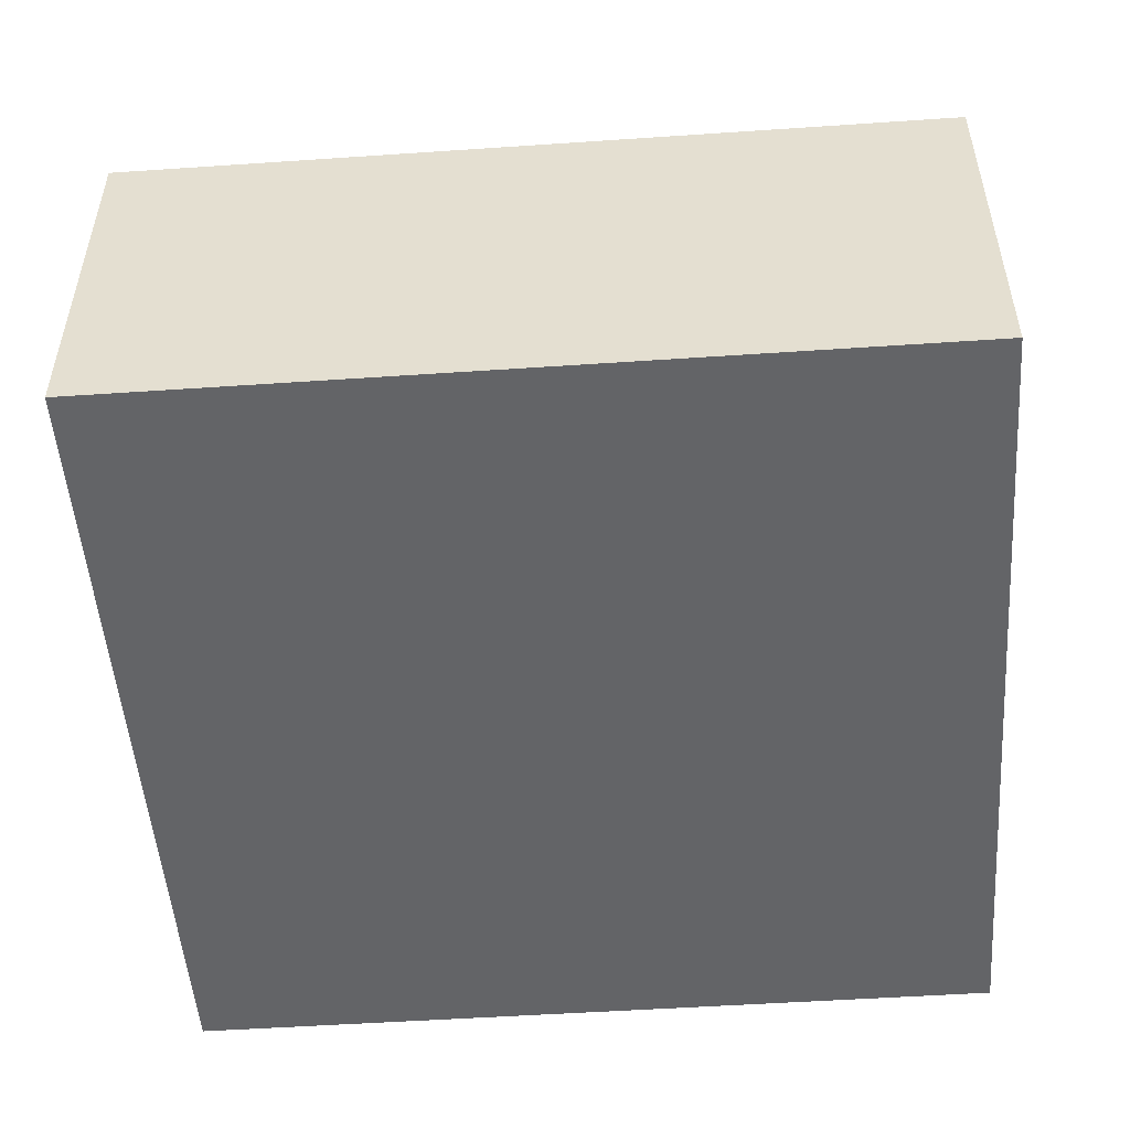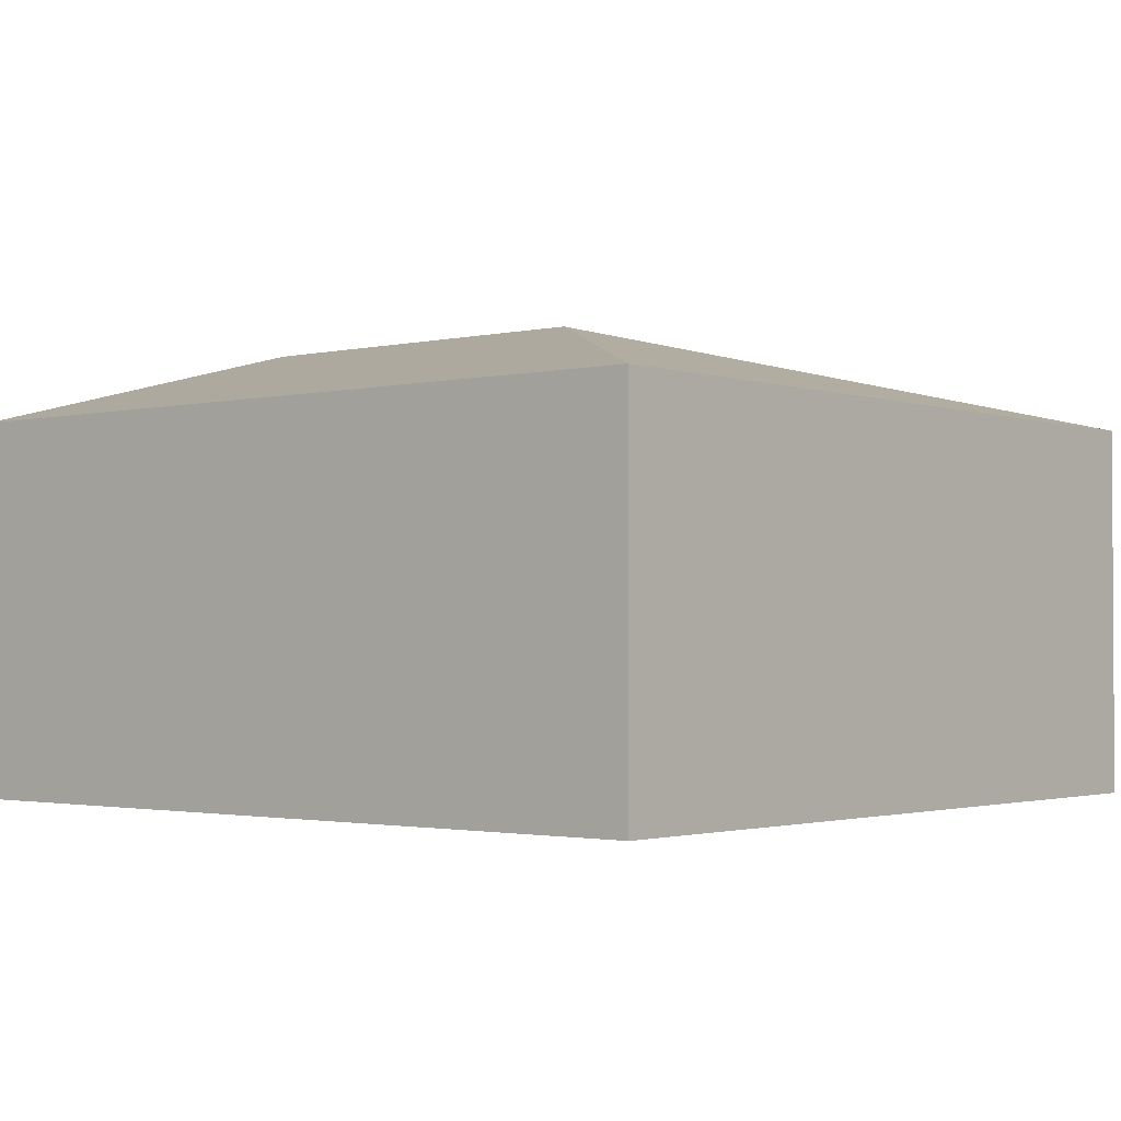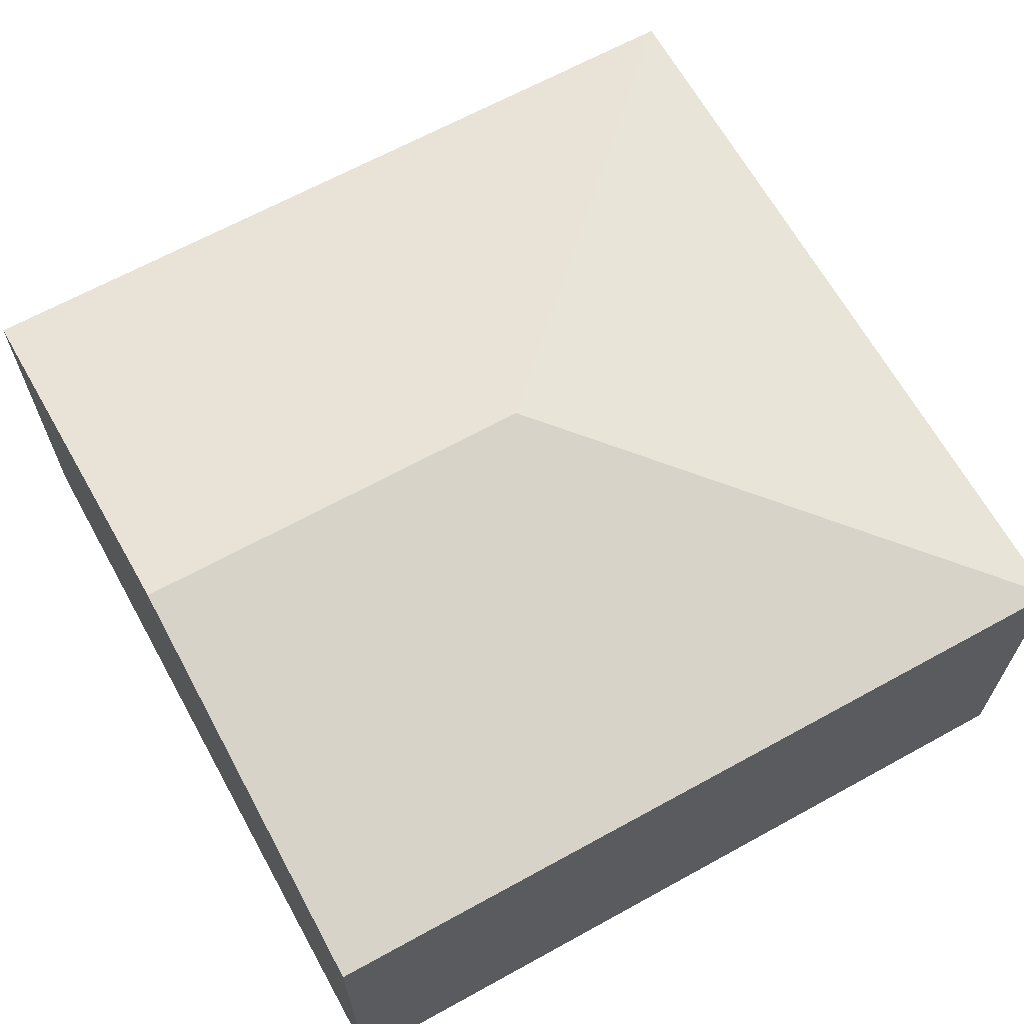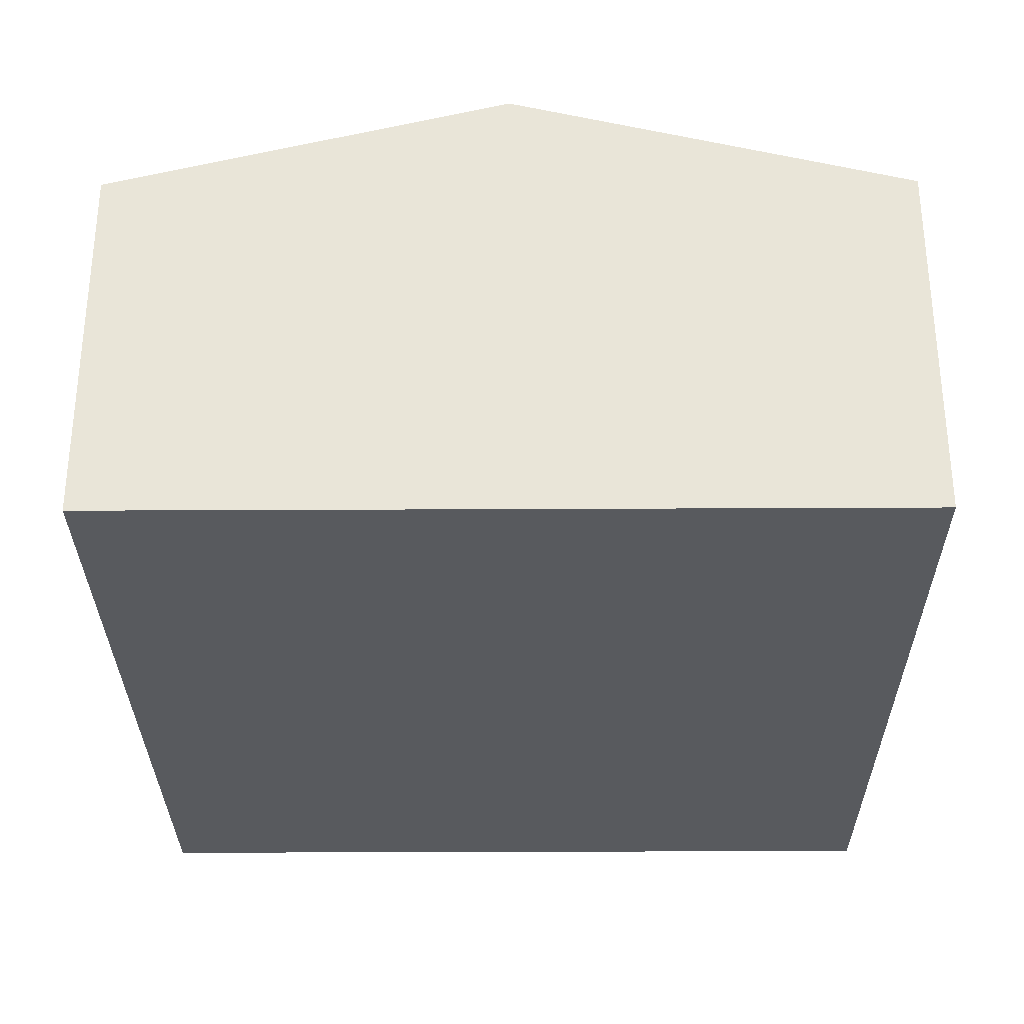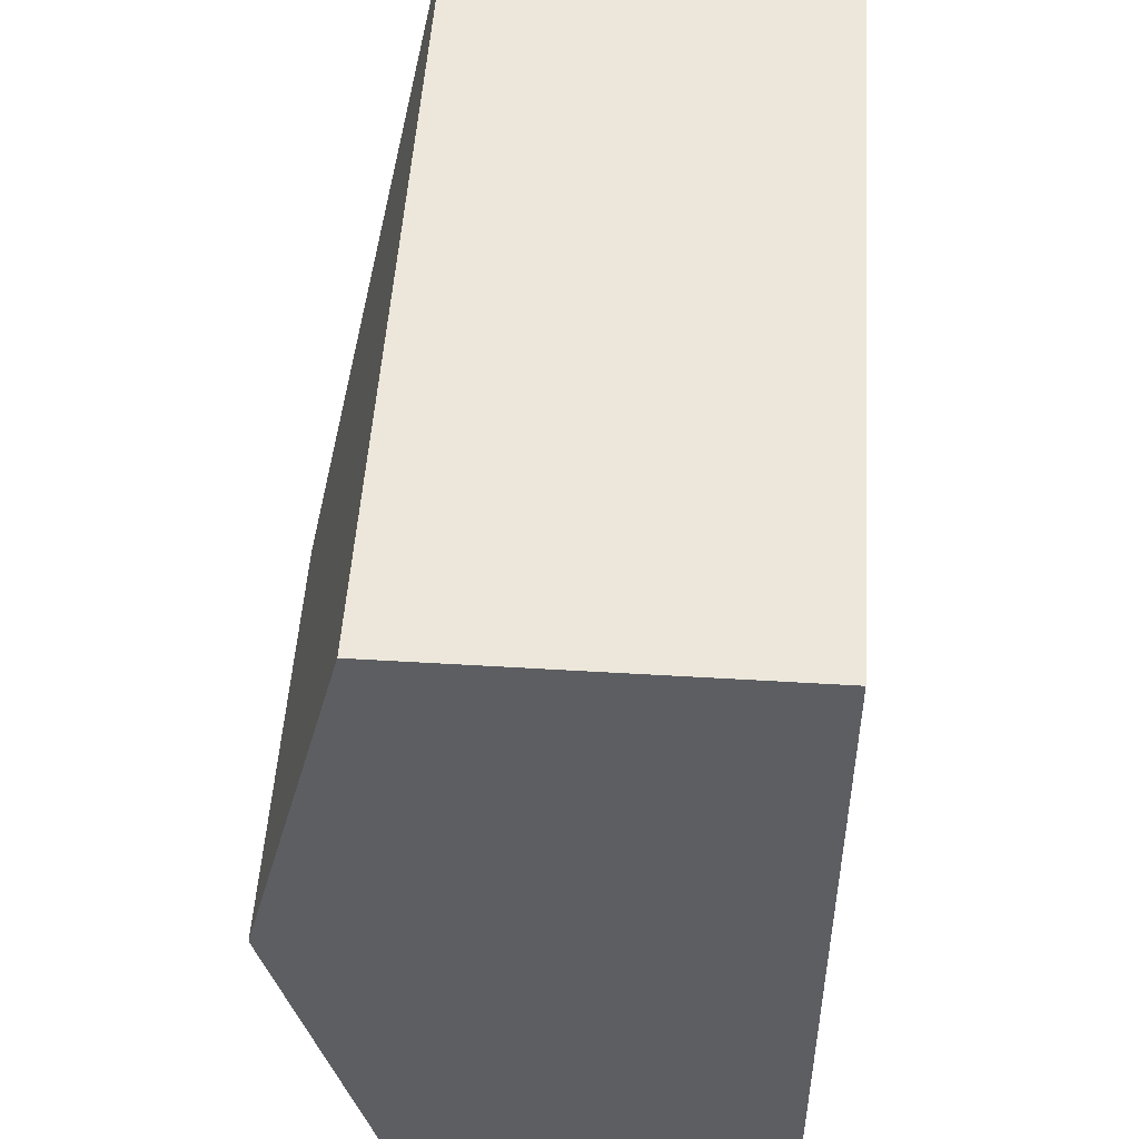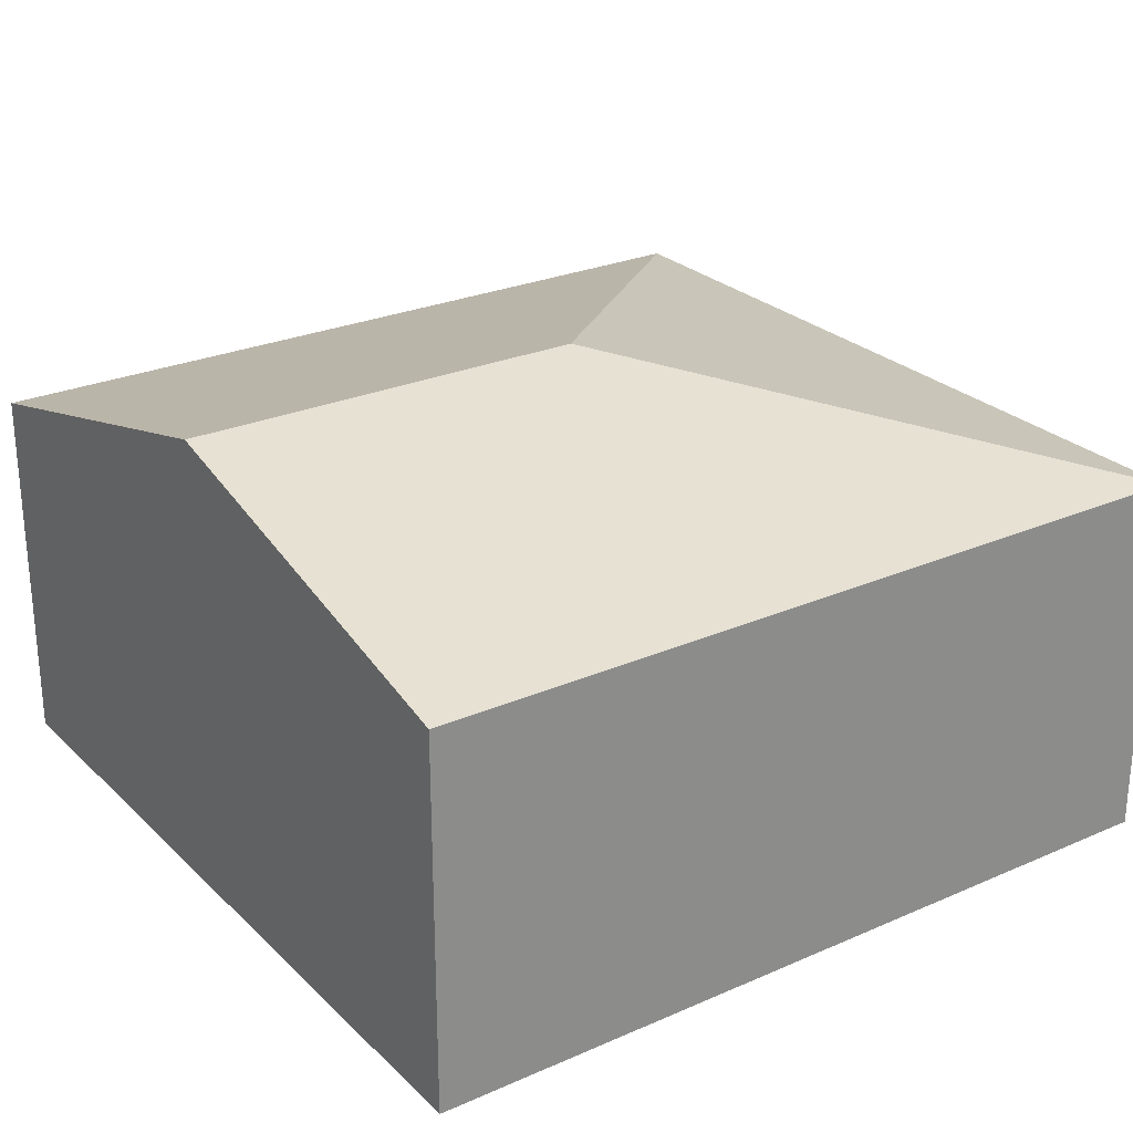
<metadata>
{"format":"obj","ext":"obj","renderer":"f3d","projection":"perspective","resolution":1024,"background":"white","views":[{"elev":-51.2,"azim":1.2,"up":"+Y"},{"elev":-1.9,"azim":37.0,"up":"+Y"},{"elev":65.6,"azim":-32.0,"up":"+Y"},{"elev":-30.6,"azim":-92.6,"up":"+Y"},{"elev":48.7,"azim":-86.1,"up":"+Z"},{"elev":26.2,"azim":-37.6,"up":"+Y"}]}
</metadata>
<code>
v  0.145 3.251 -2.747
v  5.849 2.553 -5.2
v  0.289 2.553 -5.493
v  2.958 3.251 -2.598
v  5.559 2.553 0.293
v  0 2.553 1.563e-16
v  0.289 3.363e-16 -5.493
v  0.145 1.682e-16 -2.747
v  0 0 0
v  5.559 -1.794e-17 0.293
v  5.849 3.184e-16 -5.2
g defaultobject
f 1 2 3
f 2 1 4
f 5 1 6
f 1 5 4
f 4 5 2
f 7 1 3
f 1 7 6
f 6 7 8
f 6 8 9
f 9 5 6
f 5 9 10
f 10 2 5
f 2 10 11
f 11 3 2
f 3 11 7
f 8 10 9
f 10 8 7
f 10 7 11

</code>
